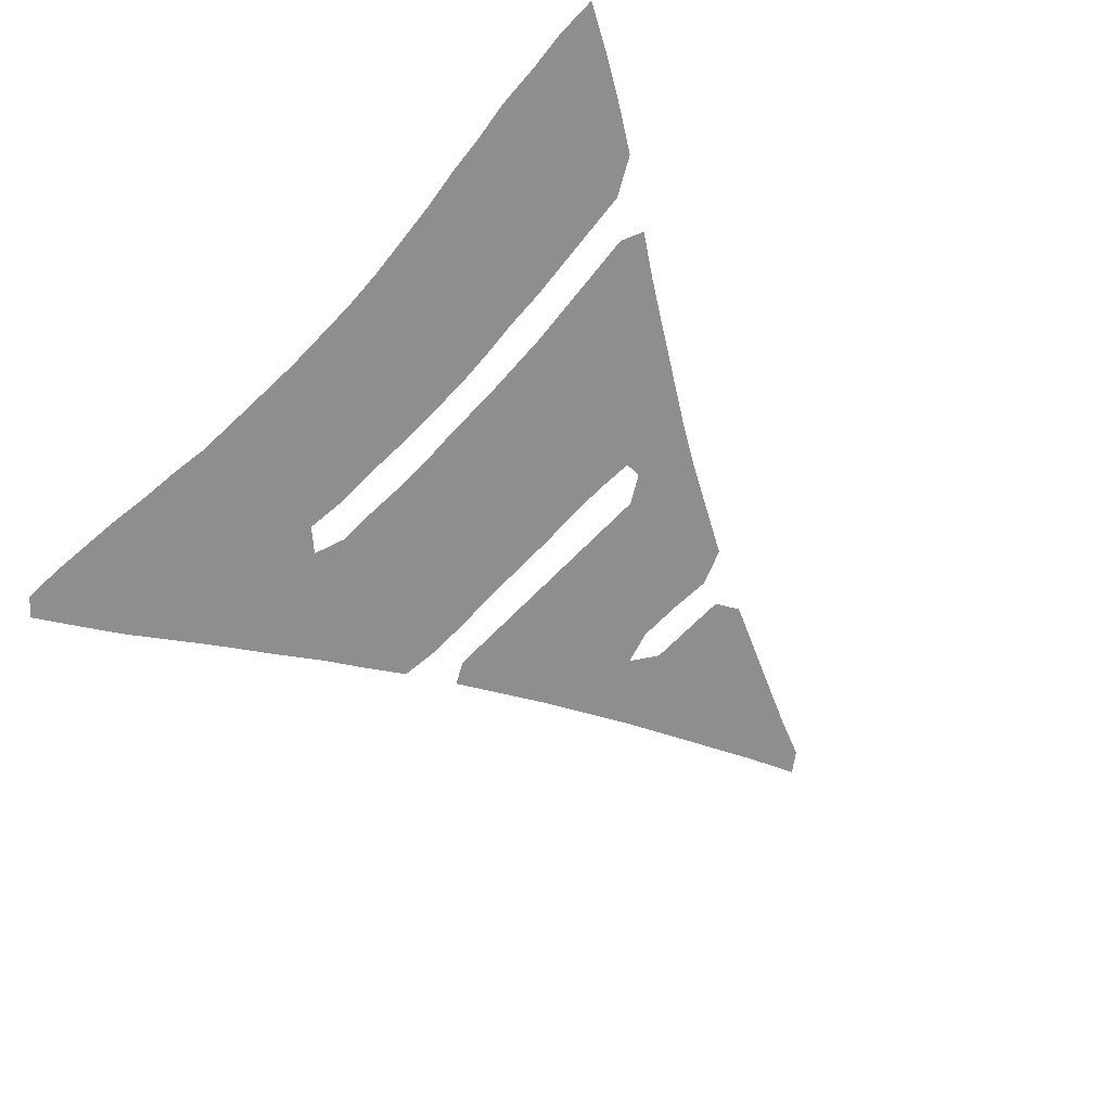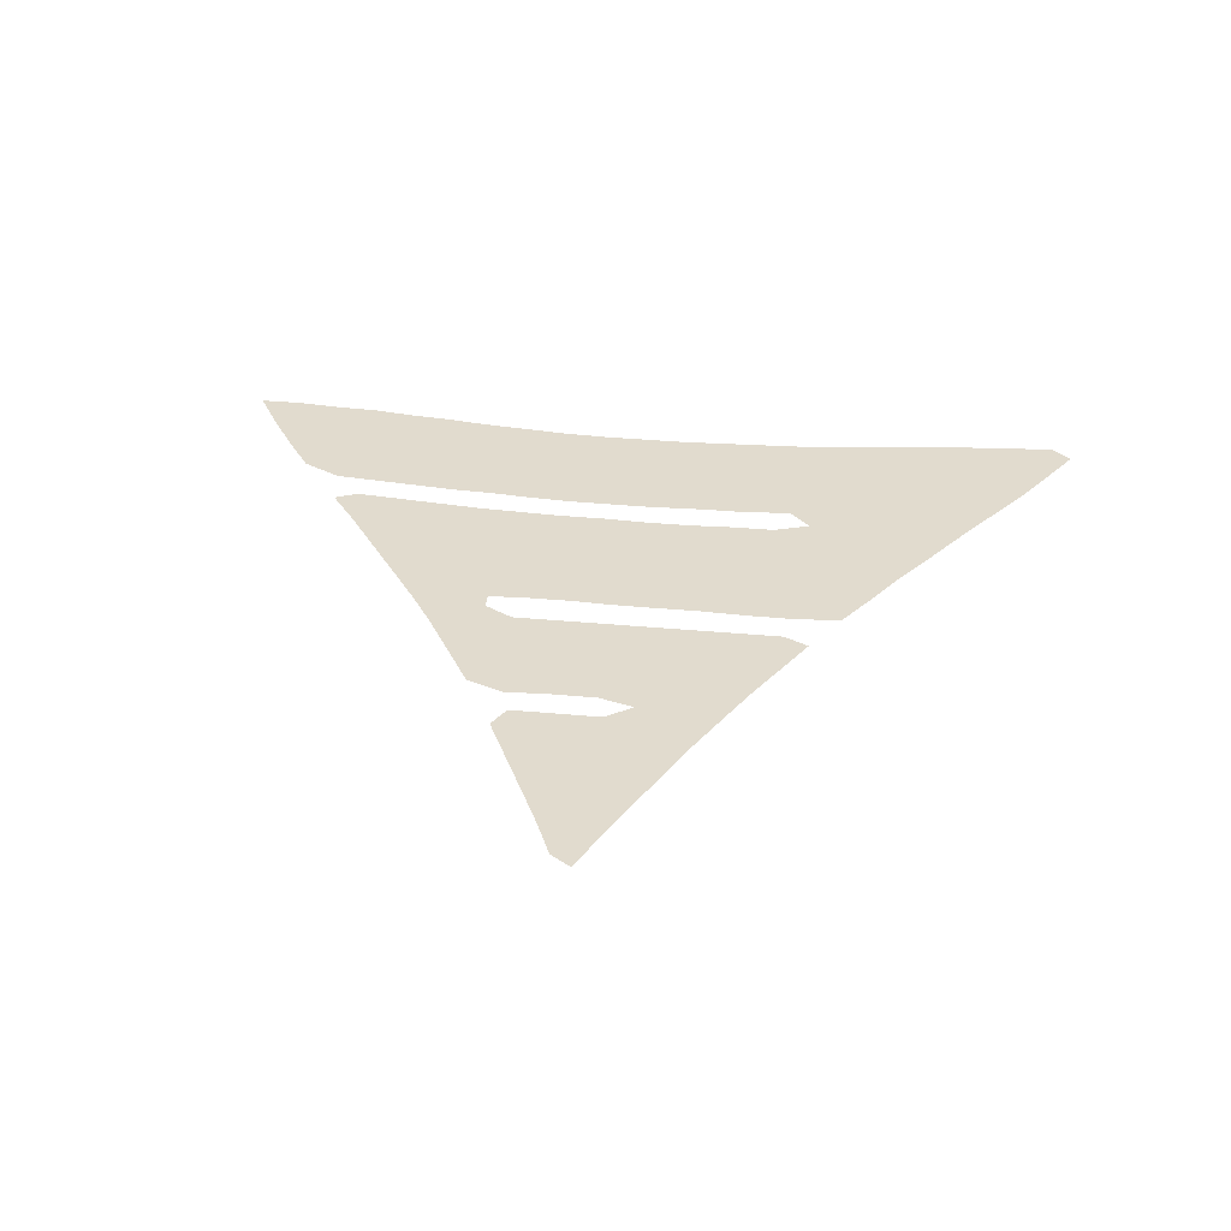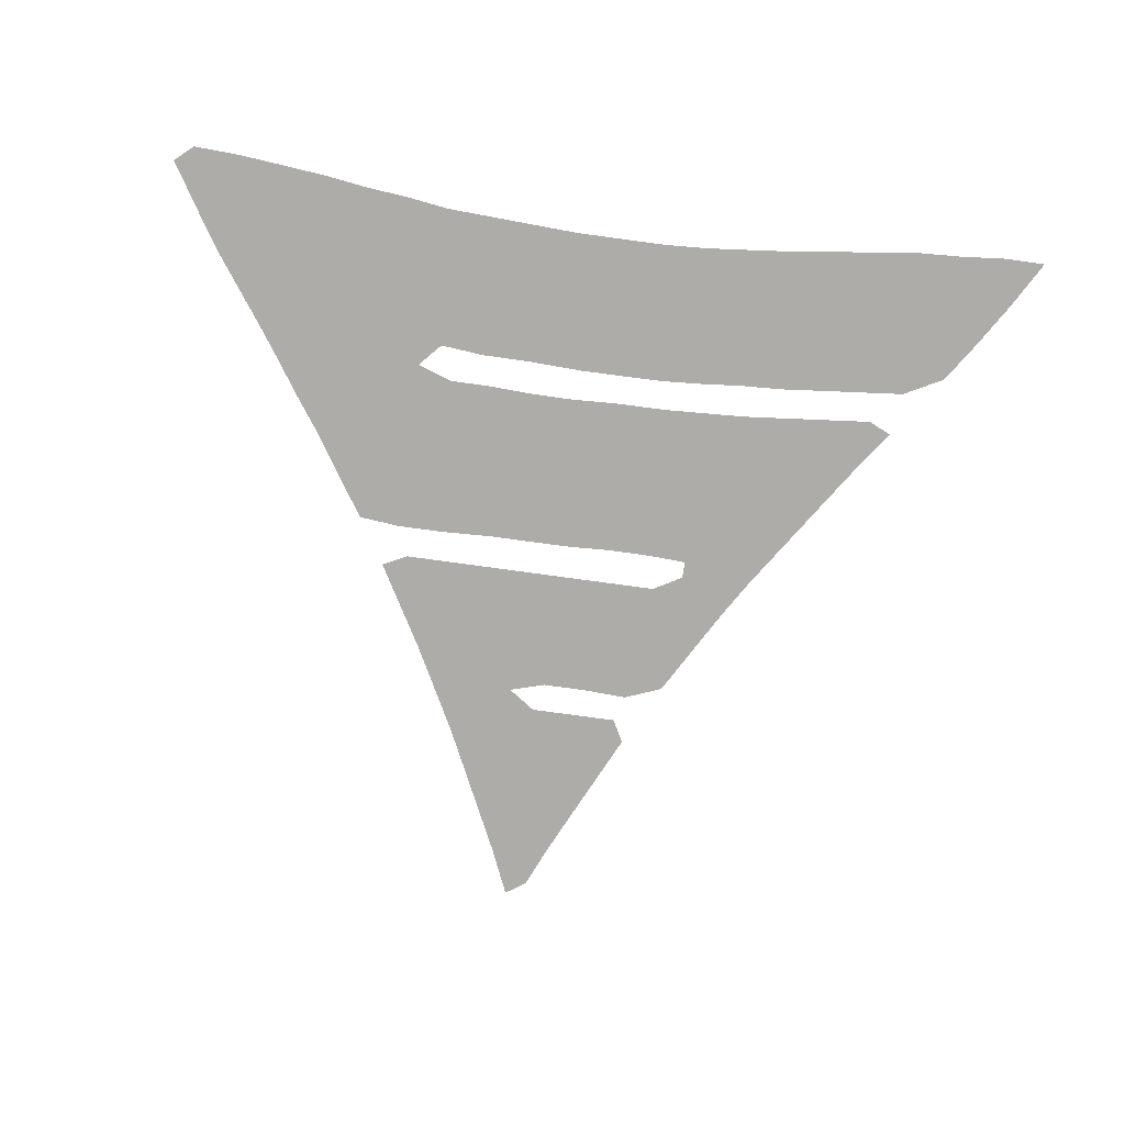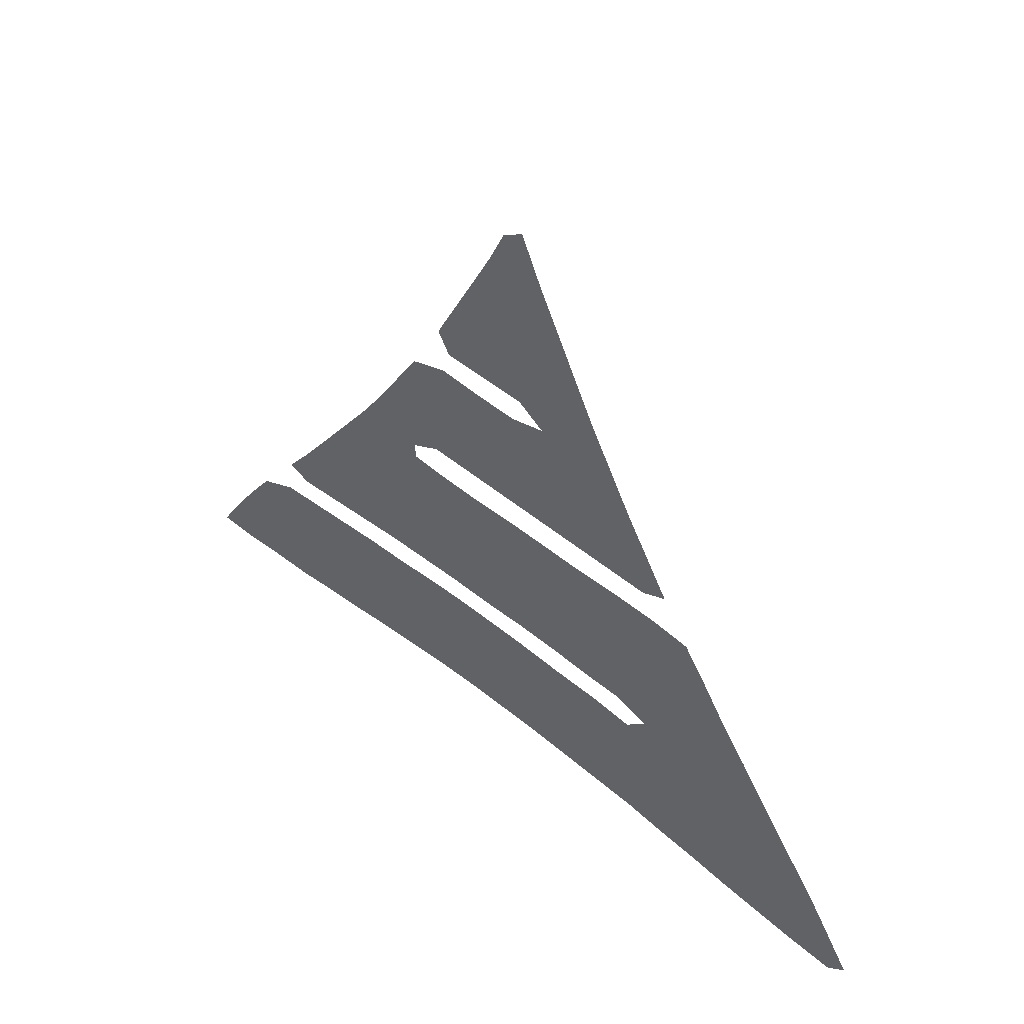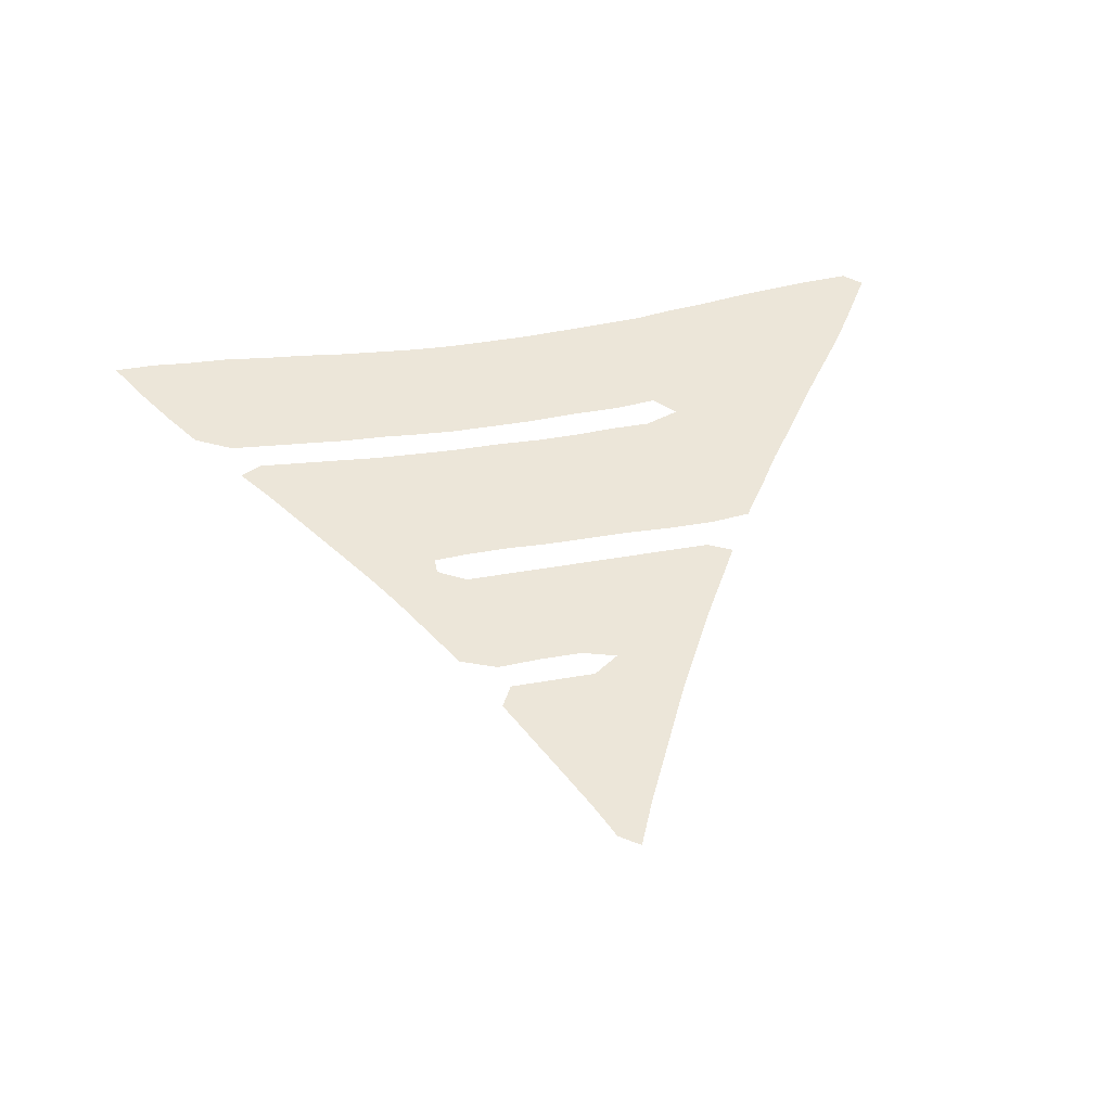
<metadata>
{"format":"obj","ext":"obj","renderer":"f3d","projection":"perspective","resolution":1024,"background":"white","views":[{"elev":-65.0,"azim":46.4,"up":"+Z"},{"elev":33.9,"azim":-172.7,"up":"+Z"},{"elev":-76.6,"azim":-7.8,"up":"+Z"},{"elev":51.0,"azim":-138.1,"up":"+Y"},{"elev":48.6,"azim":169.1,"up":"+Z"}]}
</metadata>
<code>
v 0.6434 0.4219 0
v 0.6107 0.4406 0
v 0.5667 0.4406 0
v 0.5191 0.4406 0
v 0.4688 0.4406 0
v 0.4194 0.4406 0
v 0.3718 0.4406 0
v 0.317 0.4406 0
v 0.289 0.4546 0
v 0.3168 0.503 0
v 0.3429 0.5487 0
v 0.3679 0.5962 0
v 0.394 0.6459 0
v 0.4177 0.6954 0
v 0.4404 0.743 0
v 0.4641 0.7926 0
v 0.4872 0.8461 0
v 0.5105 0.8298 0
v 0.529 0.7864 0
v 0.5526 0.7364 0
v 0.5783 0.6825 0
v 0.6014 0.634 0
v 0.5874 0.6084 0
v 0.534 0.6084 0
v 0.4895 0.6084 0
v 0.4592 0.5874 0
v 0.4988 0.5758 0
v 0.5469 0.5758 0
v 0.5967 0.5781 0
v 0.6387 0.5618 0
v 0.6697 0.5075 0
v 0.697 0.4599 0
v 0.7222 0.4193 0
v 0.749 0.3788 0
v 0.7996 0.3028 0
v 0.8264 0.263 0
v 0.8578 0.2191 0
v 0.8322 0.2075 0
v 0.7842 0.212 0
v 0.7361 0.2166 0
v 0.6856 0.2214 0
v 0.6422 0.2235 0
v 0.593 0.2259 0
v 0.5345 0.2263 0
v 0.4852 0.2285 0
v 0.4362 0.2283 0
v 0.3872 0.226 0
v 0.3427 0.2261 0
v 0.303 0.2121 0
v 0.3263 0.1865 0
v 0.3753 0.1911 0
v 0.4291 0.1913 0
v 0.4895 0.1937 0
v 0.5384 0.1935 0
v 0.5871 0.193 0
v 0.6347 0.1899 0
v 0.6744 0.1862 0
v 0.7243 0.1837 0
v 0.7727 0.1789 0
v 0.8208 0.1744 0
v 0.8648 0.1702 0
v 0.9091 0.1469 0
v 0.9388 0.1025 0
v 0.9693 0.0535 0
v 1 0 0
v 0.951 0 0
v 0.9066 0.00431 0
v 0.8531 0.006993 0
v 0.8092 0.01336 0
v 0.7611 0.01801 0
v 0.7123 0.02487 0
v 0.6637 0.02971 0
v 0.6134 0.03458 0
v 0.5653 0.03713 0
v 0.5165 0.03732 0
v 0.4664 0.03737 0
v 0.4179 0.03524 0
v 0.3681 0.03285 0
v 0.3147 0.0303 0
v 0.2697 0.02382 0
v 0.2211 0.0191 0
v 0.1717 0.01217 0
v 0.1237 0.007429 0
v 0.07435 0.002678 0
v 0.02098 0 0
v 0 0.01865 0
v 0.03336 0.07255 0
v 0.06146 0.1166 0
v 0.09001 0.1564 0
v 0.139 0.2258 0
v 0.1679 0.2687 0
v 0.1992 0.3129 0
v 0.2271 0.357 0
v 0.2564 0.4009 0
v 0.303 0.4056 0
v 0.3569 0.4054 0
v 0.4112 0.4031 0
v 0.4604 0.4033 0
v 0.5082 0.4029 0
v 0.5531 0.4008 0
v 0.6017 0.4011 0
v 0.6434 0.4033 0
v 0.4961 0.7983 0
v 0.9208 0.05426 0
v 0.9499 0.02463 0
v 0.8491 0.09061 0
v 0.0752 0.05024 0
v 0.2789 0.3598 0
v 0.3942 0.5501 0
v 0.3755 0.4996 0
v 0.4315 0.5182 0
v 0.6165 0.1117 0
v 0.4939 0.3154 0
v 0.4958 0.7517 0
v 0.5215 0.6576 0
v 0.6302 0.4765 0
v 0.6798 0.3142 0
v 0.7164 0.2913 0
v 0.7055 0.3783 0
v 0.8032 0.09519 0
v 0.7583 0.1 0
v 0.244 0.2658 0
v 0.1193 0.07917 0
v 0.5425 0.3139 0
v 0.5461 0.5089 0
v 0.07897 0.08633 0
v 0.6071 0.5225 0
v 0.5671 0.1145 0
v 0.5181 0.1149 0
v 0.665 0.108 0
v 0.4402 0.6384 0
v 0.1085 0.03896 0
v 0.4875 0.5256 0
v 0.5061 0.7056 0
v 0.665 0.4574 0
v 0.6812 0.4122 0
v 0.8744 0.04985 0
v 0.8094 0.2361 0
v 0.22 0.2094 0
v 0.4701 0.1145 0
v 0.2859 0.2843 0
v 0.305 0.3185 0
v 0.3532 0.3177 0
v 0.5907 0.313 0
v 0.5618 0.6405 0
v 0.7124 0.104 0
v 0.6384 0.313 0
v 0.4139 0.5952 0
v 0.7658 0.2638 0
v 0.04195 0.02971 0
v 0.3055 0.114 0
v 0.4461 0.316 0
v 0.3795 0.1149 0
v 0.3427 0.1063 0
v 0.1633 0.1093 0
v 0.2618 0.1157 0
v 0.3377 0.4683 0
v 0.3992 0.3168 0
v 0.4238 0.1144 0
v 0.1952 0.06359 0
v 0.2402 0.1612 0
v 0.2893 0.1614 0
v 0.1454 0.1649 0
v 0.1926 0.16 0
v 0.2416 0.06717 0
v 0.4197 0.4736 0
v 0.592 0.0744 0
v 0.5235 0.3584 0
v 0.7165 0.3401 0
v 0.8275 0.05143 0
v 0.2622 0.2093 0
v 0.2932 0.2461 0
v 0.5168 0.2709 0
v 0.5956 0.1524 0
v 0.5475 0.1539 0
v 0.543 0.07586 0
v 0.692 0.1451 0
v 0.5712 0.3563 0
v 0.4652 0.4885 0
v 0.4726 0.6688 0
v 0.4992 0.1542 0
v 0.4947 0.07589 0
v 0.2559 0.3169 0
v 0.3281 0.276 0
v 0.5656 0.2697 0
v 0.4679 0.2718 0
v 0.7743 0.3409 0
v 0.6863 0.06676 0
v 0.6661 0.359 0
v 0.6159 0.2682 0
v 0.6179 0.3575 0
v 0.4645 0.7126 0
v 0.474 0.3594 0
v 0.4197 0.2717 0
v 0.3987 0.1537 0
v 0.3637 0.07698 0
v 0.1502 0.05303 0
v 0.4265 0.3599 0
v 0.3728 0.2715 0
v 0.3772 0.3609 0
v 0.3998 0.07385 0
v 0.4511 0.1538 0
v 0.446 0.07413 0
v 0.8696 0.1278 0
v 0.8947 0.09491 0
v 0.5388 0.6973 0
v 0.8291 0.1337 0
v 0.7847 0.1379 0
v 0.7804 0.0568 0
v 0.7338 0.06182 0
v 0.1134 0.1219 0
v 0.585 0.4791 0
v 0.5677 0.5442 0
v 0.6398 0.07173 0
v 0.6454 0.1493 0
v 0.5037 0.4805 0
v 0.4469 0.5566 0
v 0.5266 0.5445 0
v 0.5424 0.4704 0
v 0.753 0.3079 0
v 0.176 0.2107 0
v 0.2038 0.2565 0
v 0.3295 0.3627 0
v 0.7383 0.1423 0
v 0.6671 0.2683 0
v 0.7156 0.2532 0
v 0.286 0.07111 0
v 0.3274 0.06967 0
v 0.3431 0.1482 0
v 0.1144 0.1902 0
v 0.2145 0.1129 0
f 16 103 17
f 85 84 150
f 205 137 104
f 64 105 65
f 64 104 105
f 93 108 94
f 114 19 103
f 34 119 169
f 120 209 170
f 121 210 209
f 207 208 120
f 208 224 121
f 171 172 122
f 107 123 126
f 173 124 113
f 126 88 87
f 127 29 213
f 219 212 125
f 174 128 112
f 129 176 128
f 177 215 130
f 112 167 214
f 132 107 84
f 125 218 133
f 179 133 111
f 14 131 180
f 135 32 31
f 136 102 189
f 1 136 135
f 36 138 37
f 140 182 129
f 82 81 160
f 185 144 124
f 21 115 145
f 212 116 127
f 146 188 210
f 130 188 146
f 117 189 147
f 147 191 144
f 109 217 148
f 148 26 131
f 149 39 138
f 229 162 151
f 113 193 152
f 195 153 159
f 229 151 154
f 154 228 196
f 197 160 155
f 162 161 156
f 151 162 156
f 7 110 157
f 22 145 23
f 152 198 158
f 158 200 143
f 159 203 140
f 8 157 9
f 103 18 17
f 107 87 150
f 84 107 150
f 103 19 18
f 61 204 62
f 62 205 63
f 105 66 65
f 104 137 67
f 63 104 64
f 105 67 66
f 105 104 67
f 170 69 68
f 83 132 84
f 107 126 87
f 108 95 94
f 217 26 148
f 110 109 11
f 110 111 109
f 15 114 16
f 16 114 103
f 114 20 19
f 20 206 21
f 116 135 31
f 118 117 225
f 169 189 117
f 60 207 61
f 207 120 106
f 59 208 60
f 209 70 69
f 120 121 209
f 210 71 70
f 122 141 183
f 123 211 126
f 107 132 123
f 82 197 83
f 113 124 168
f 5 166 6
f 2 212 3
f 213 29 28
f 125 127 213
f 112 128 167
f 175 129 128
f 214 73 72
f 56 215 57
f 215 112 130
f 131 26 25
f 4 216 5
f 219 125 216
f 217 27 26
f 14 180 192
f 15 192 114
f 13 131 14
f 1 116 2
f 1 135 116
f 187 220 35
f 35 220 149
f 33 119 34
f 33 136 119
f 1 102 136
f 136 33 32
f 135 136 32
f 138 38 37
f 221 91 90
f 139 122 222
f 181 140 129
f 141 142 183
f 48 184 172
f 142 143 223
f 124 144 178
f 166 110 7
f 145 115 24
f 21 145 22
f 127 31 30
f 127 116 31
f 127 30 29
f 58 224 59
f 224 146 121
f 177 130 146
f 41 225 42
f 190 225 147
f 190 147 144
f 11 109 12
f 12 109 148
f 12 148 13
f 13 148 131
f 149 226 40
f 149 118 226
f 138 39 38
f 35 149 36
f 36 149 138
f 149 40 39
f 228 227 79
f 228 151 227
f 49 162 50
f 85 150 86
f 186 113 152
f 159 153 201
f 196 228 78
f 50 229 51
f 123 155 211
f 164 163 155
f 165 160 81
f 161 139 164
f 151 156 227
f 227 156 165
f 110 11 10
f 157 110 10
f 145 24 23
f 194 152 158
f 199 158 143
f 202 159 140
f 157 10 9
f 7 157 8
f 197 155 123
f 171 161 162
f 163 90 230
f 221 90 163
f 156 231 165
f 156 161 231
f 165 81 80
f 137 68 67
f 207 106 204
f 166 111 110
f 5 179 166
f 167 73 214
f 167 74 73
f 168 99 193
f 168 100 99
f 187 169 220
f 118 169 117
f 120 170 106
f 106 170 137
f 208 121 120
f 49 172 171
f 49 171 162
f 172 141 122
f 197 123 132
f 44 185 173
f 44 173 45
f 111 217 109
f 212 127 125
f 55 175 174
f 55 174 56
f 54 181 175
f 54 175 55
f 176 74 167
f 176 75 74
f 57 215 177
f 57 177 58
f 112 214 130
f 178 100 168
f 178 101 100
f 5 216 179
f 166 179 111
f 134 20 114
f 134 206 20
f 192 180 134
f 134 180 115
f 226 225 41
f 137 170 68
f 161 171 139
f 171 122 139
f 53 202 181
f 53 181 54
f 182 75 176
f 182 76 75
f 184 142 141
f 184 143 142
f 183 108 93
f 184 199 143
f 43 190 185
f 43 185 44
f 45 173 186
f 45 186 46
f 146 210 121
f 82 160 197
f 188 71 210
f 188 72 71
f 189 102 191
f 119 136 189
f 42 225 190
f 42 190 43
f 191 101 178
f 191 102 101
f 50 162 229
f 114 192 134
f 193 98 198
f 193 99 98
f 46 186 194
f 46 194 47
f 51 229 195
f 51 195 52
f 154 196 153
f 201 153 196
f 108 142 223
f 198 97 200
f 198 98 97
f 47 194 199
f 47 199 48
f 200 96 223
f 200 97 96
f 201 77 203
f 201 78 77
f 52 195 202
f 52 202 53
f 203 76 182
f 203 77 76
f 204 205 62
f 205 106 137
f 204 106 205
f 205 104 63
f 134 115 206
f 206 115 21
f 215 174 112
f 186 173 113
f 218 213 28
f 169 119 189
f 60 208 207
f 61 207 204
f 59 224 208
f 170 209 69
f 209 210 70
f 34 169 187
f 222 92 91
f 222 122 92
f 183 93 92
f 4 219 216
f 122 183 92
f 211 89 88
f 211 163 89
f 6 166 7
f 126 211 88
f 197 132 83
f 168 124 178
f 2 116 212
f 125 213 218
f 167 128 176
f 176 129 182
f 174 175 128
f 188 130 214
f 188 214 72
f 56 174 215
f 173 185 124
f 216 133 179
f 216 125 133
f 133 27 217
f 111 133 217
f 218 28 27
f 218 27 133
f 180 131 25
f 3 219 4
f 220 169 118
f 220 118 149
f 3 212 219
f 139 222 221
f 139 221 164
f 221 222 91
f 182 140 203
f 175 181 129
f 223 95 108
f 223 96 95
f 183 142 108
f 48 172 49
f 184 141 172
f 223 143 200
f 178 144 191
f 193 113 168
f 58 177 224
f 224 177 146
f 180 25 115
f 226 118 225
f 225 117 147
f 115 25 24
f 191 147 189
f 185 190 144
f 226 41 40
f 227 80 79
f 227 165 80
f 150 87 86
f 154 151 228
f 194 186 152
f 198 152 193
f 201 196 78
f 228 79 78
f 229 153 195
f 229 154 153
f 14 192 15
f 211 155 163
f 199 194 158
f 200 158 198
f 48 199 184
f 202 195 159
f 203 159 201
f 181 202 140
f 163 230 89
f 164 221 163
f 231 160 165
f 231 164 155
f 231 155 160
f 231 161 164

</code>
